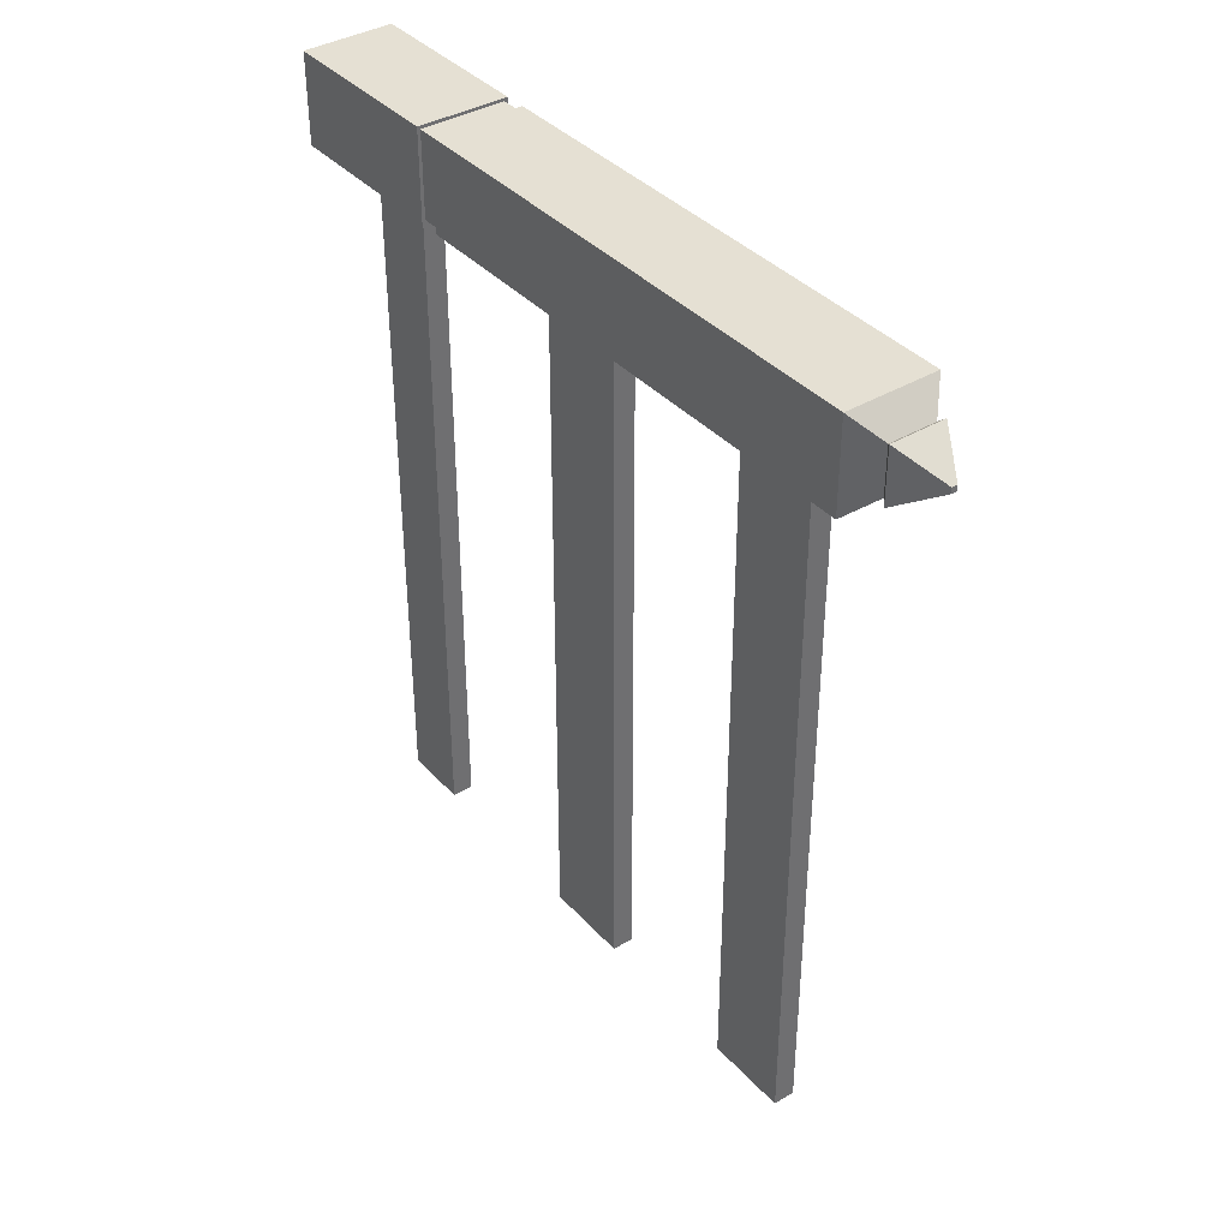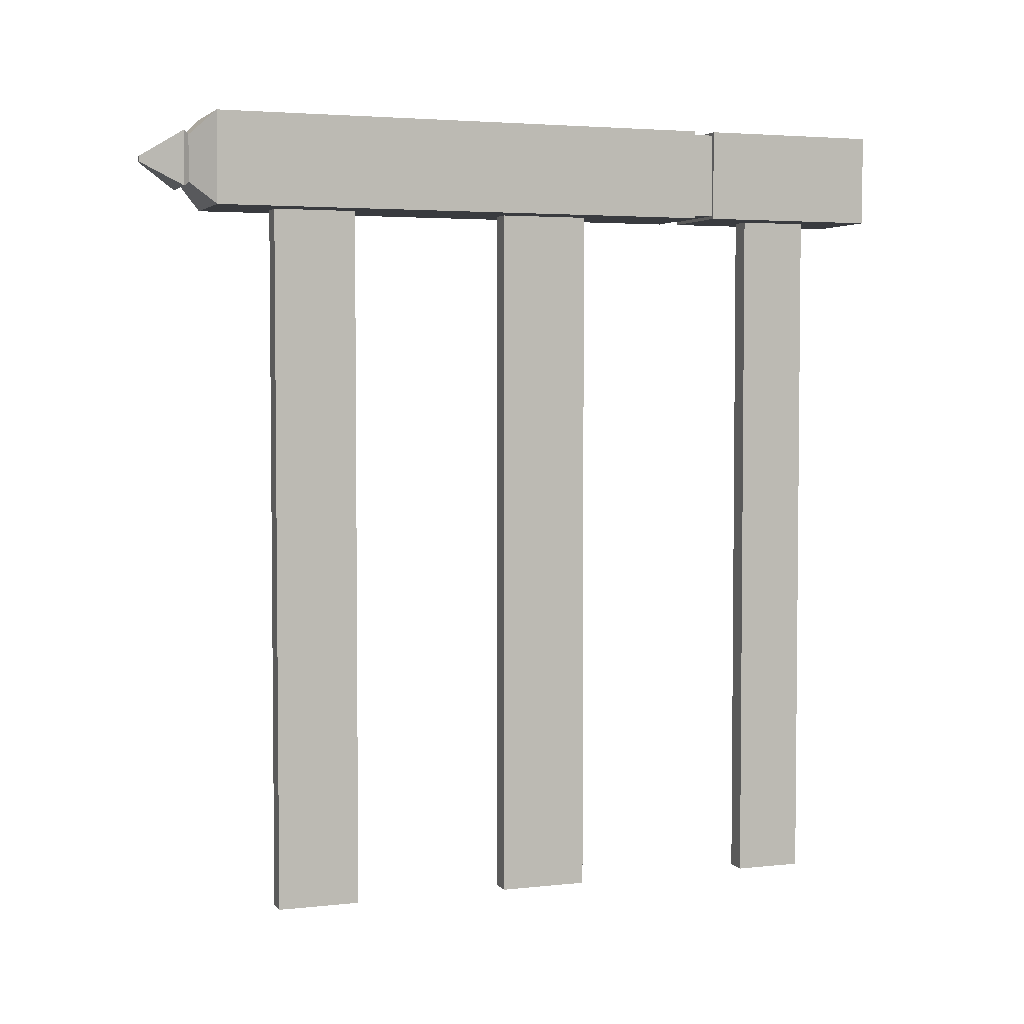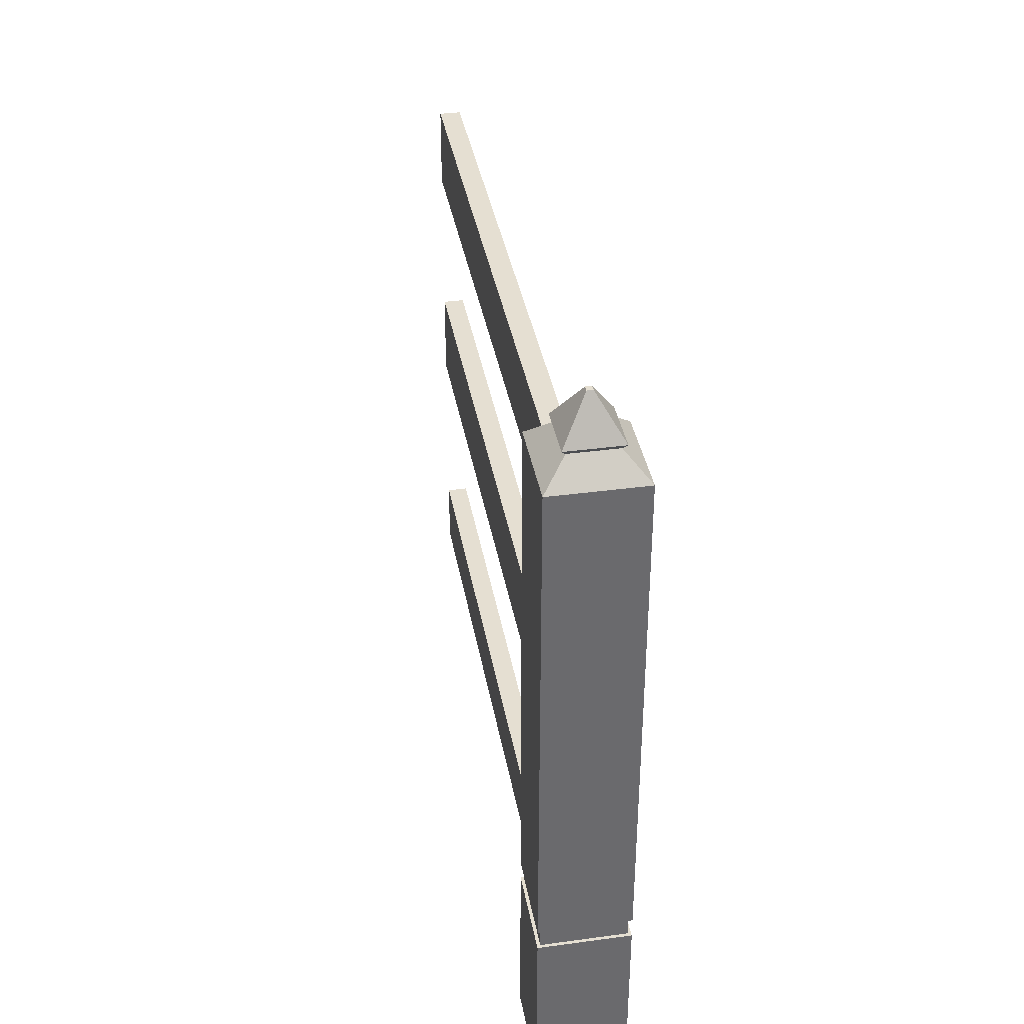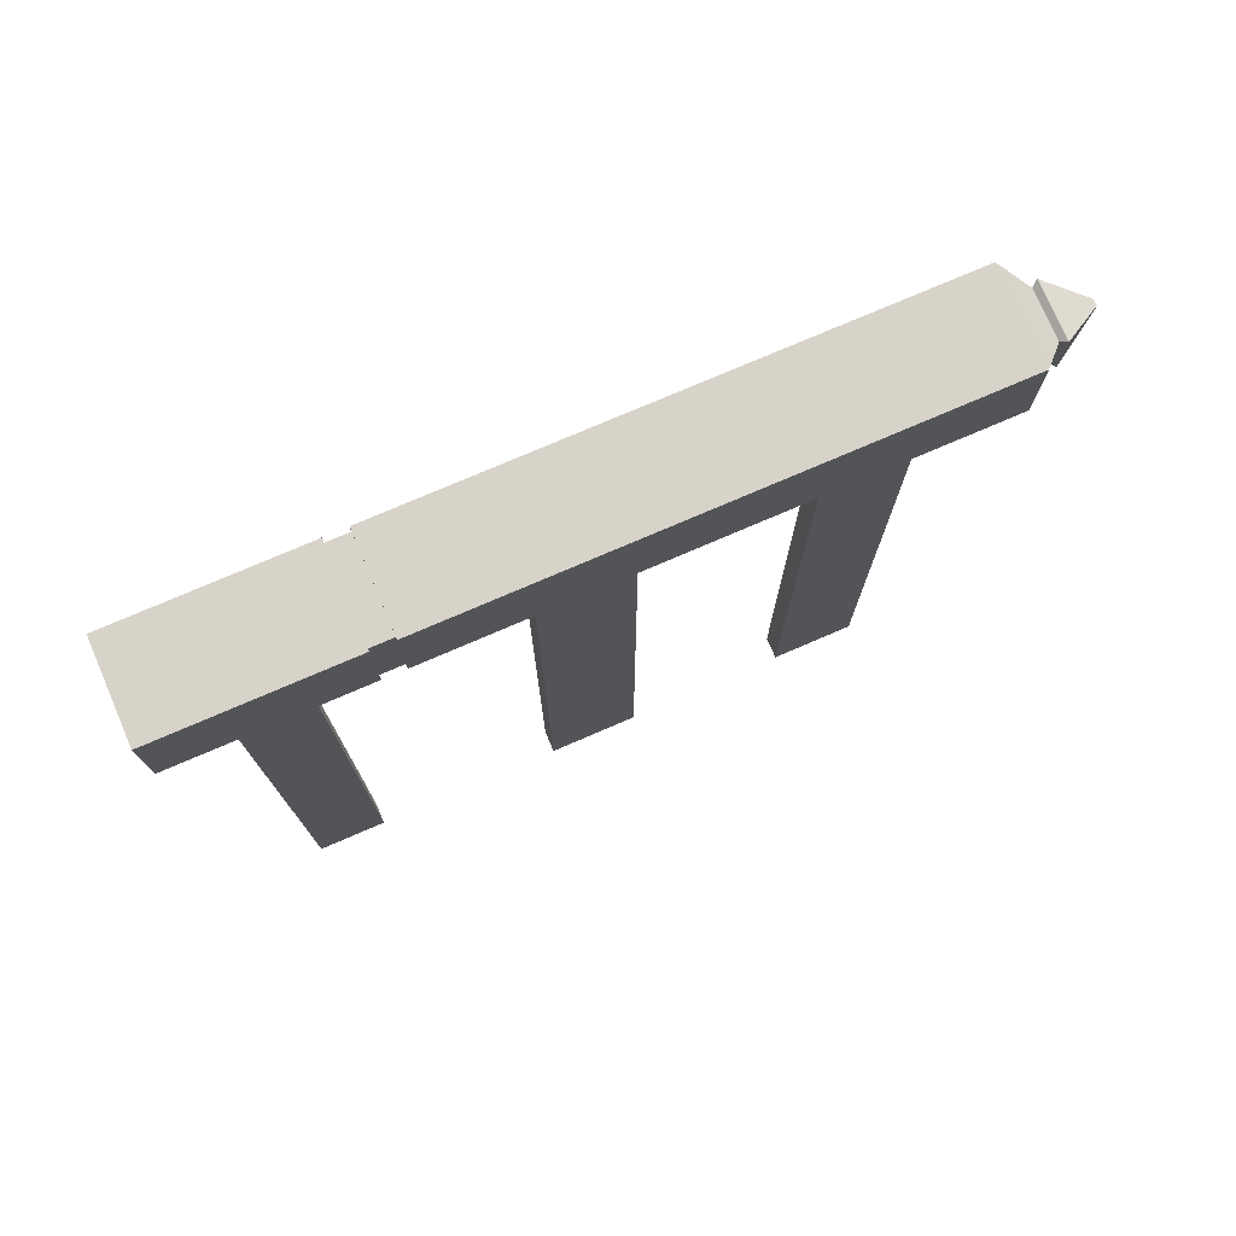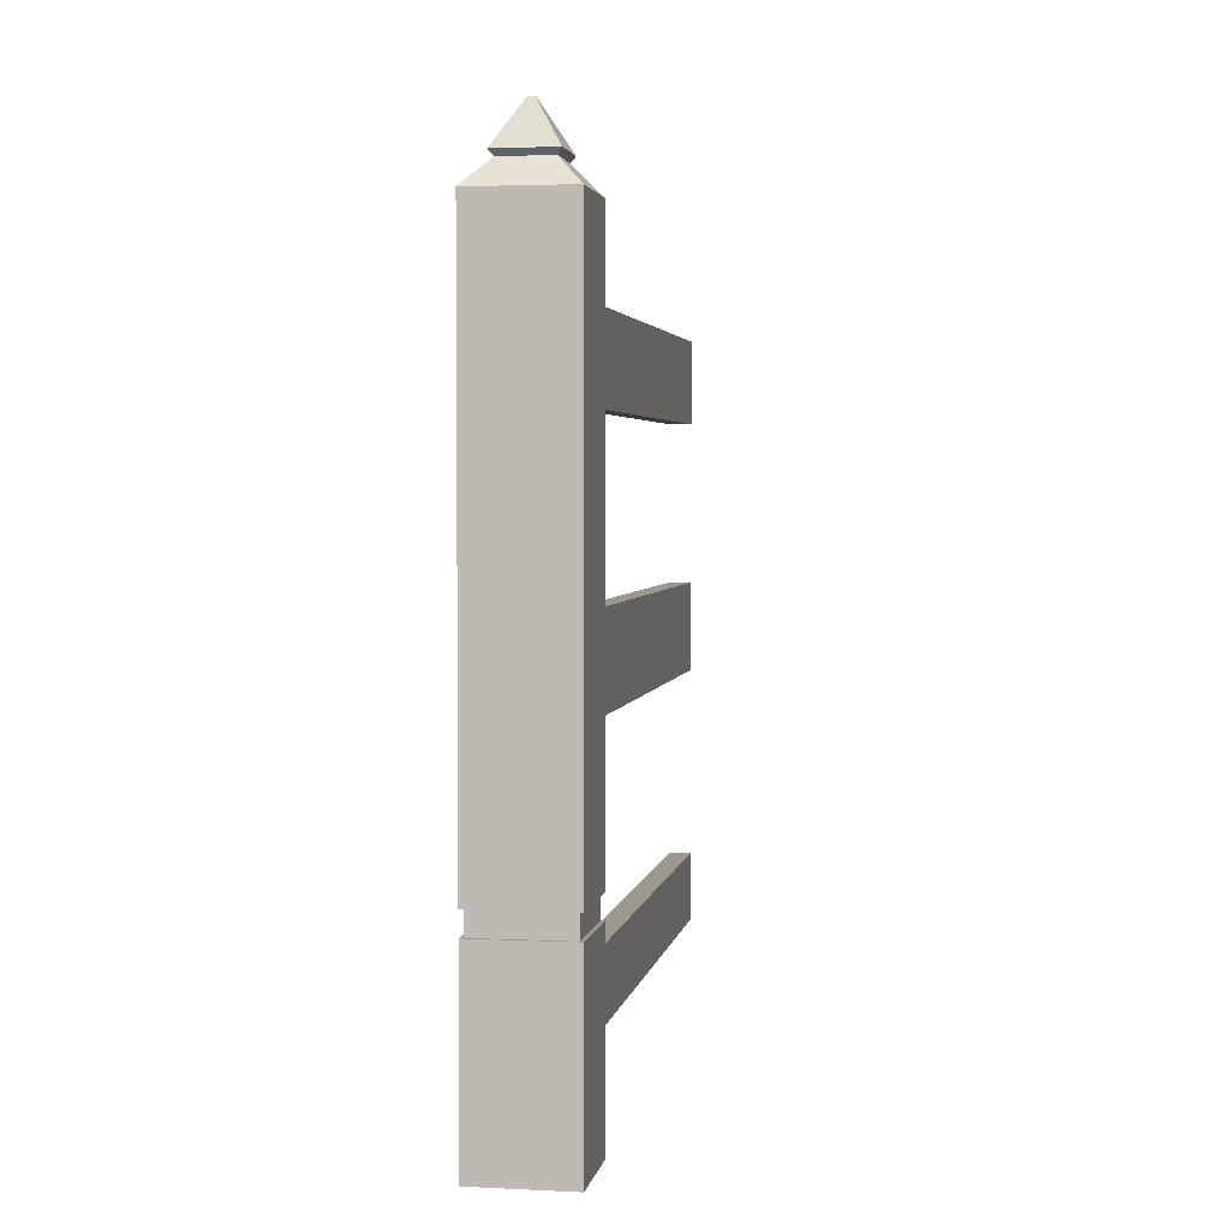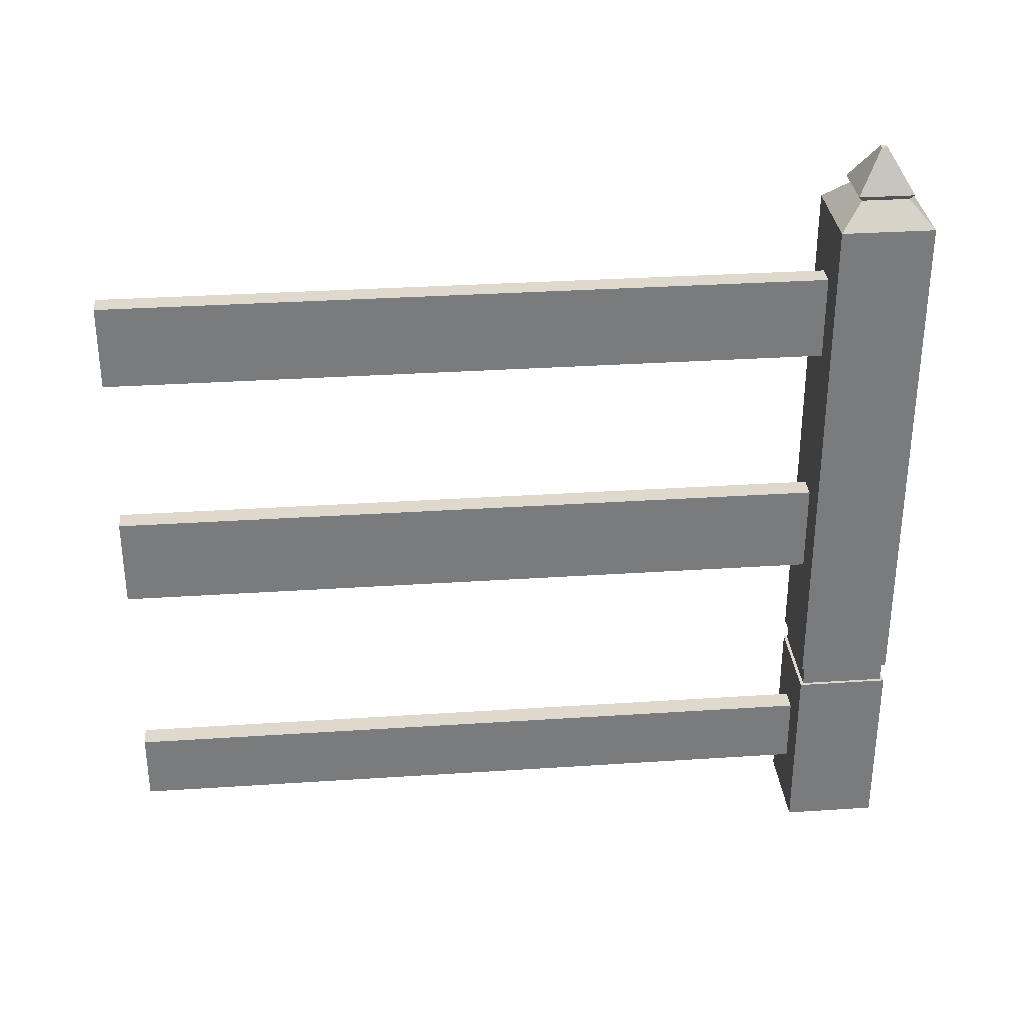
<metadata>
{"format":"obj","ext":"obj","renderer":"f3d","projection":"perspective","resolution":1024,"background":"white","views":[{"elev":38.2,"azim":143.0,"up":"+Z"},{"elev":3.6,"azim":-110.0,"up":"+Z"},{"elev":37.3,"azim":-9.9,"up":"+Y"},{"elev":75.9,"azim":66.7,"up":"+Z"},{"elev":3.0,"azim":9.6,"up":"+Y"},{"elev":32.1,"azim":-95.3,"up":"+Y"}]}
</metadata>
<code>
o Fence
v -0.03953 -0.008944 0.03953
v -0.03953 0.6089 0.03953
v -0.03953 -0.008944 -0.03953
v -0.03953 0.6089 -0.03953
v 0.03953 -0.008944 0.03953
v 0.03953 0.6089 0.03953
v 0.03953 -0.008944 -0.03953
v 0.03953 0.6089 -0.03953
v -0.02 0.6292 0.02
v -0.02 0.6292 -0.02
v 0.02 0.6292 -0.02
v 0.02 0.6292 0.02
v -0.02353 0.6338 0.02353
v -0.02353 0.6338 -0.02353
v 0.02353 0.6338 -0.02353
v 0.02353 0.6338 0.02353
v -0.002513 0.6682 0.002513
v -0.002513 0.6682 -0.002513
v 0.002513 0.6682 -0.002513
v 0.002513 0.6682 0.002513
v -0.03953 0.1466 0.03953
v -0.03953 0.1651 0.03953
v -0.03953 0.1651 -0.03953
v -0.03953 0.1466 -0.03953
v 0.03953 0.1651 -0.03953
v 0.03953 0.1466 -0.03953
v 0.03953 0.1651 0.03953
v 0.03953 0.1466 0.03953
v -0.03675 0.1466 0.03675
v -0.03675 0.1651 0.03675
v -0.03675 0.1651 -0.03675
v -0.03675 0.1466 -0.03675
v 0.03675 0.1651 -0.03675
v 0.03675 0.1466 -0.03675
v 0.03675 0.1651 0.03675
v 0.03675 0.1466 0.03675
v -0.009379 0.5527 -0.03953
v -0.009379 0.4801 -0.03953
v -0.009379 0.3408 -0.03953
v -0.009379 0.2629 -0.03953
v 0.009379 0.5527 -0.03953
v 0.009379 0.4801 -0.03953
v 0.009379 0.3408 -0.03953
v 0.009379 0.2629 -0.03953
v -0.009379 0.09952 -0.03953
v -0.009379 0.03998 -0.03953
v 0.009379 0.09952 -0.03953
v 0.009379 0.03998 -0.03953
v 0.03953 0.1058 0.03953
v 0.03953 0.03182 0.03953
v -0.03953 0.03182 0.03953
v -0.03953 0.1058 0.03953
v -0.03953 0.5595 -0.03953
v -0.03953 0.4733 -0.03953
v -0.03953 0.3476 -0.03953
v -0.03953 0.2561 -0.03953
v 0.03953 0.5595 -0.03953
v 0.03953 0.4733 -0.03953
v 0.03953 0.3476 -0.03953
v 0.03953 0.2561 -0.03953
v -0.03953 0.1063 -0.03953
v -0.03953 0.03317 -0.03953
v 0.03953 0.1063 -0.03953
v 0.03953 0.03317 -0.03953
v -0.009379 0.5527 -0.6571
v -0.009379 0.4801 -0.6571
v -0.009379 0.3408 -0.6571
v -0.009379 0.2629 -0.6571
v 0.009379 0.5527 -0.6571
v 0.009379 0.4801 -0.6571
v 0.009379 0.3408 -0.6571
v 0.009379 0.2629 -0.6571
v -0.009379 0.09952 -0.6571
v -0.009379 0.03998 -0.6571
v 0.009379 0.09952 -0.6571
v 0.009379 0.03998 -0.6571
f 53 4 8 57
f 3 7 5 1
f 4 2 9 10
f 10 9 13 14
f 2 6 12 9
f 8 4 10 11
f 6 8 11 12
f 13 16 20 17
f 9 12 16 13
f 11 10 14 15
f 12 11 15 16
f 19 18 17 20
f 15 14 18 19
f 16 15 19 20
f 14 13 17 18
f 49 28 21 52
f 28 26 34 36
f 63 26 28 49
f 26 24 32 34
f 61 24 26 63
f 24 21 29 32
f 52 21 24 61
f 27 22 30 35
f 36 35 30 29
f 34 33 35 36
f 32 31 33 34
f 29 30 31 32
f 21 28 36 29
f 22 23 31 30
f 23 25 33 31
f 25 27 35 33
f 27 6 2 22
f 58 57 8 6 27 25 60 59
f 23 56 60 25
f 44 40 68 72
f 55 54 58 59
f 37 41 69 65
f 22 2 4 53 54 55 56 23
f 1 51 62 3
f 51 52 61 62
f 3 62 64 7
f 38 37 65 66
f 7 64 50 5
f 64 63 49 50
f 5 50 51 1
f 50 49 52 51
f 37 38 54 53
f 39 40 56 55
f 42 41 57 58
f 44 43 59 60
f 40 44 60 56
f 43 39 55 59
f 38 42 58 54
f 41 37 53 57
f 45 46 62 61
f 48 47 63 64
f 46 48 64 62
f 47 45 61 63
f 68 67 71 72
f 66 65 69 70
f 74 73 75 76
f 45 47 75 73
f 40 39 67 68
f 46 45 73 74
f 39 43 71 67
f 41 42 70 69
f 47 48 76 75
f 42 38 66 70
f 43 44 72 71
f 48 46 74 76

</code>
